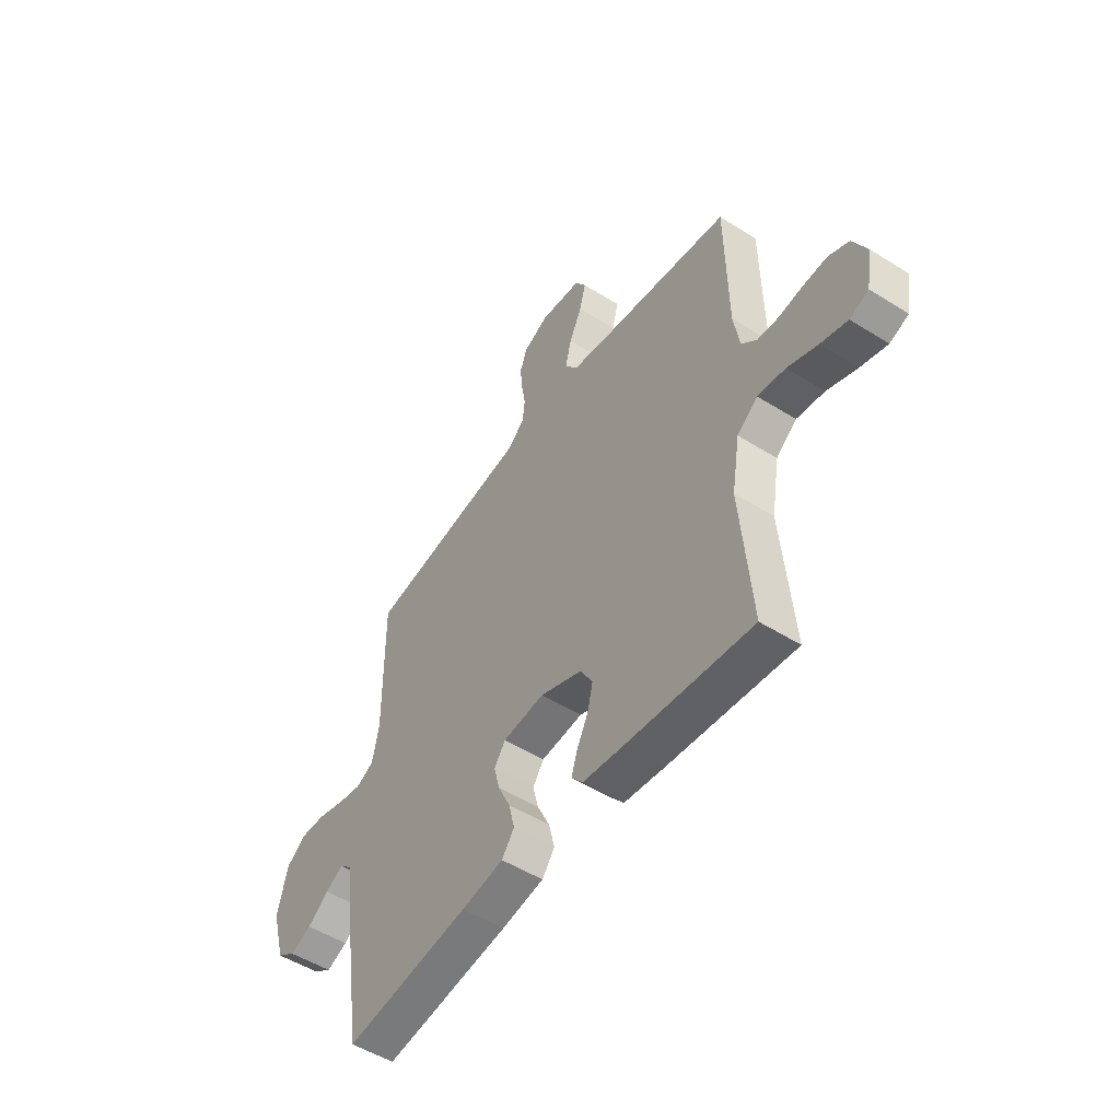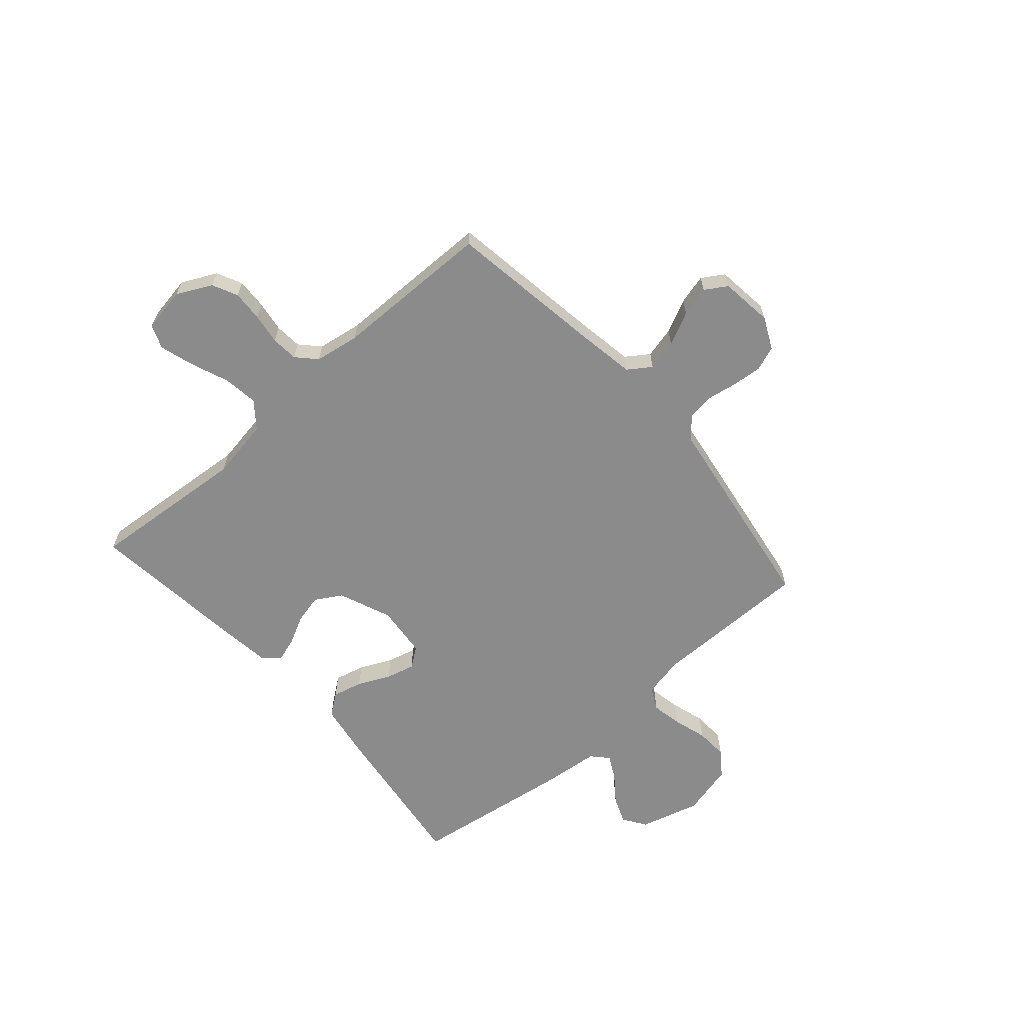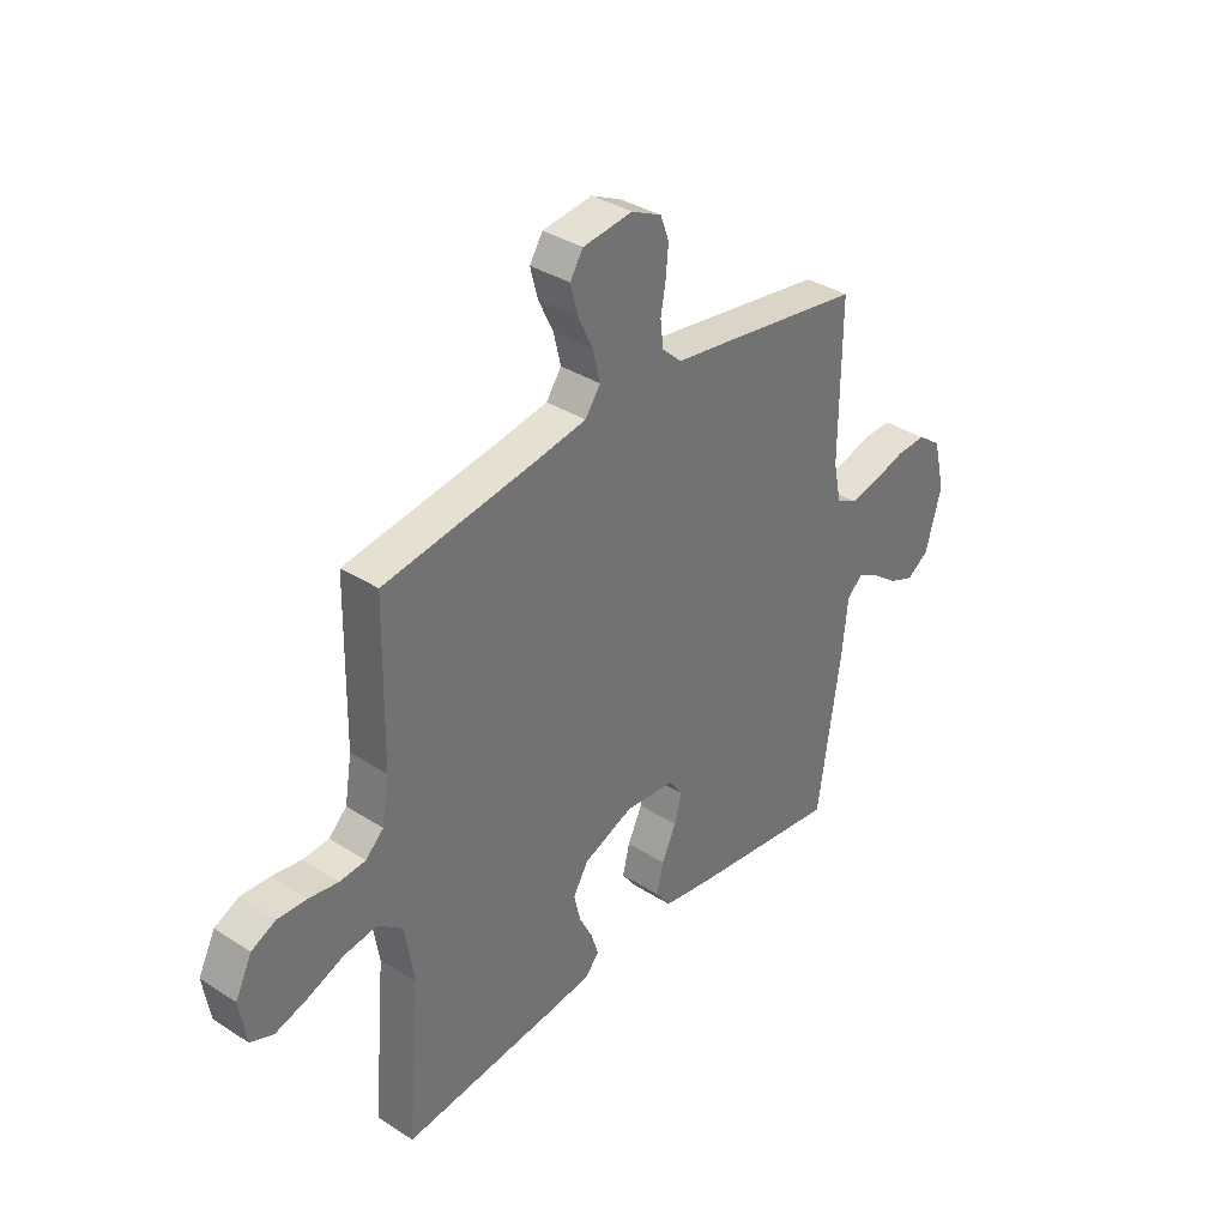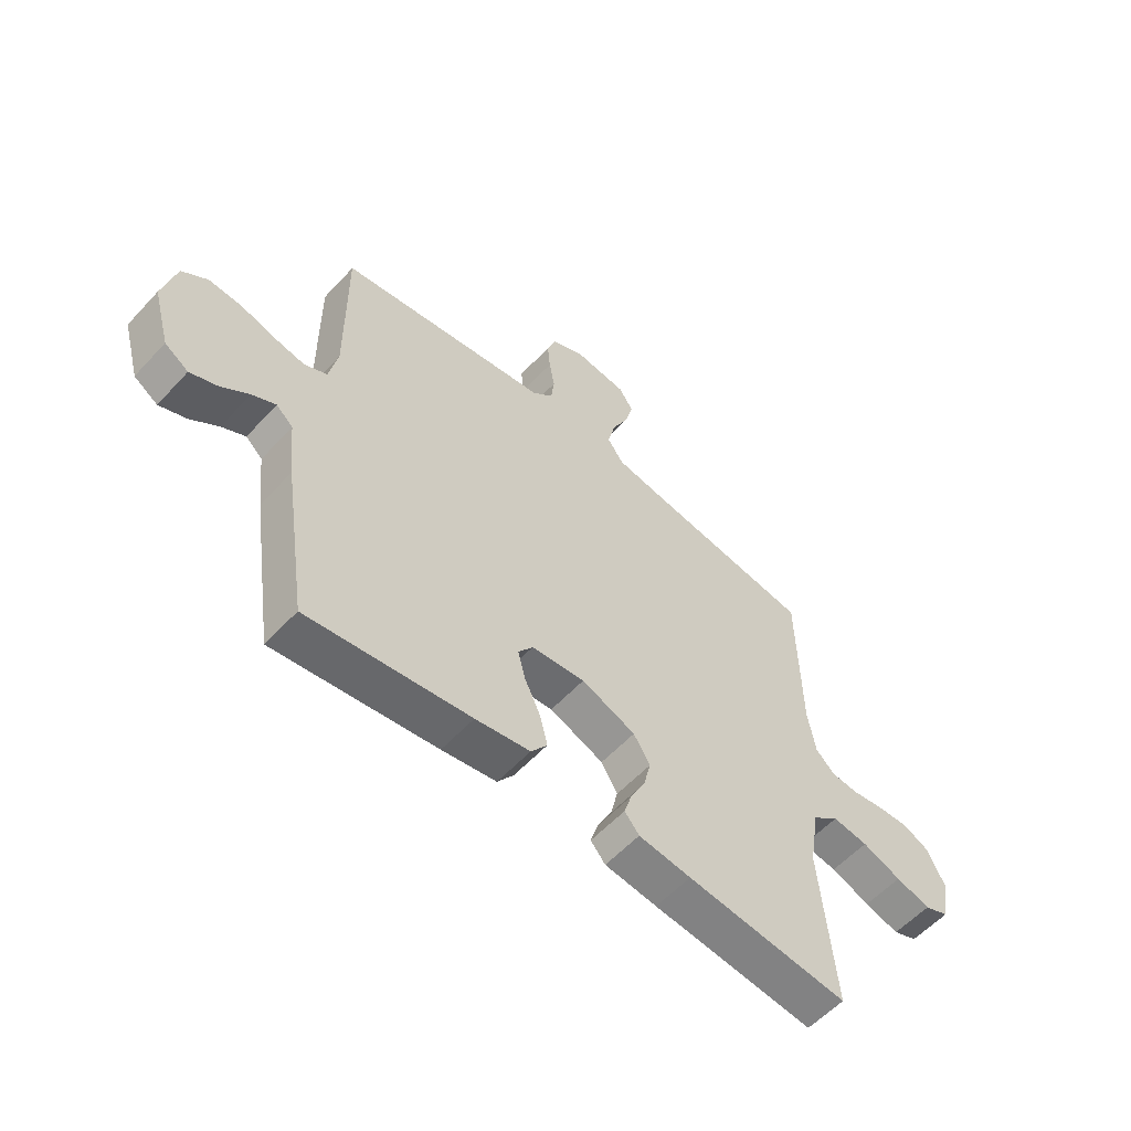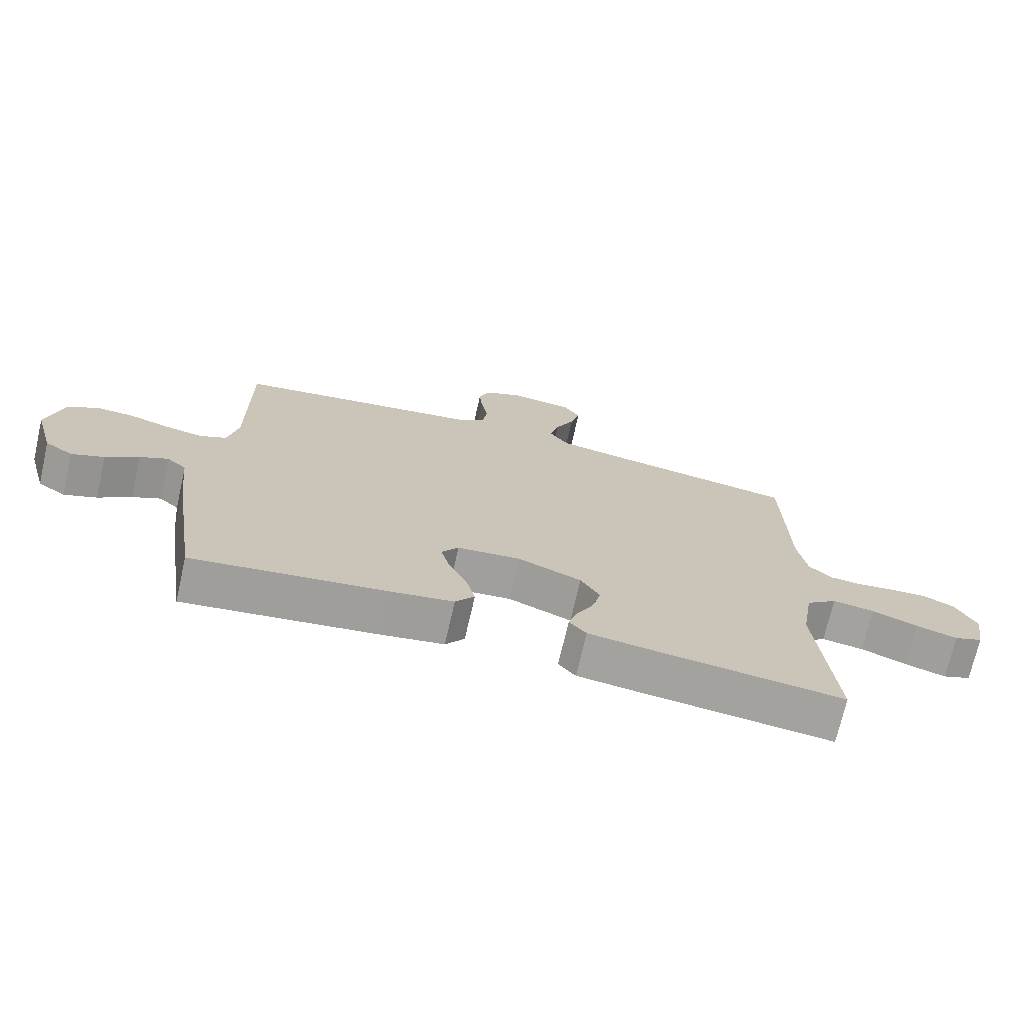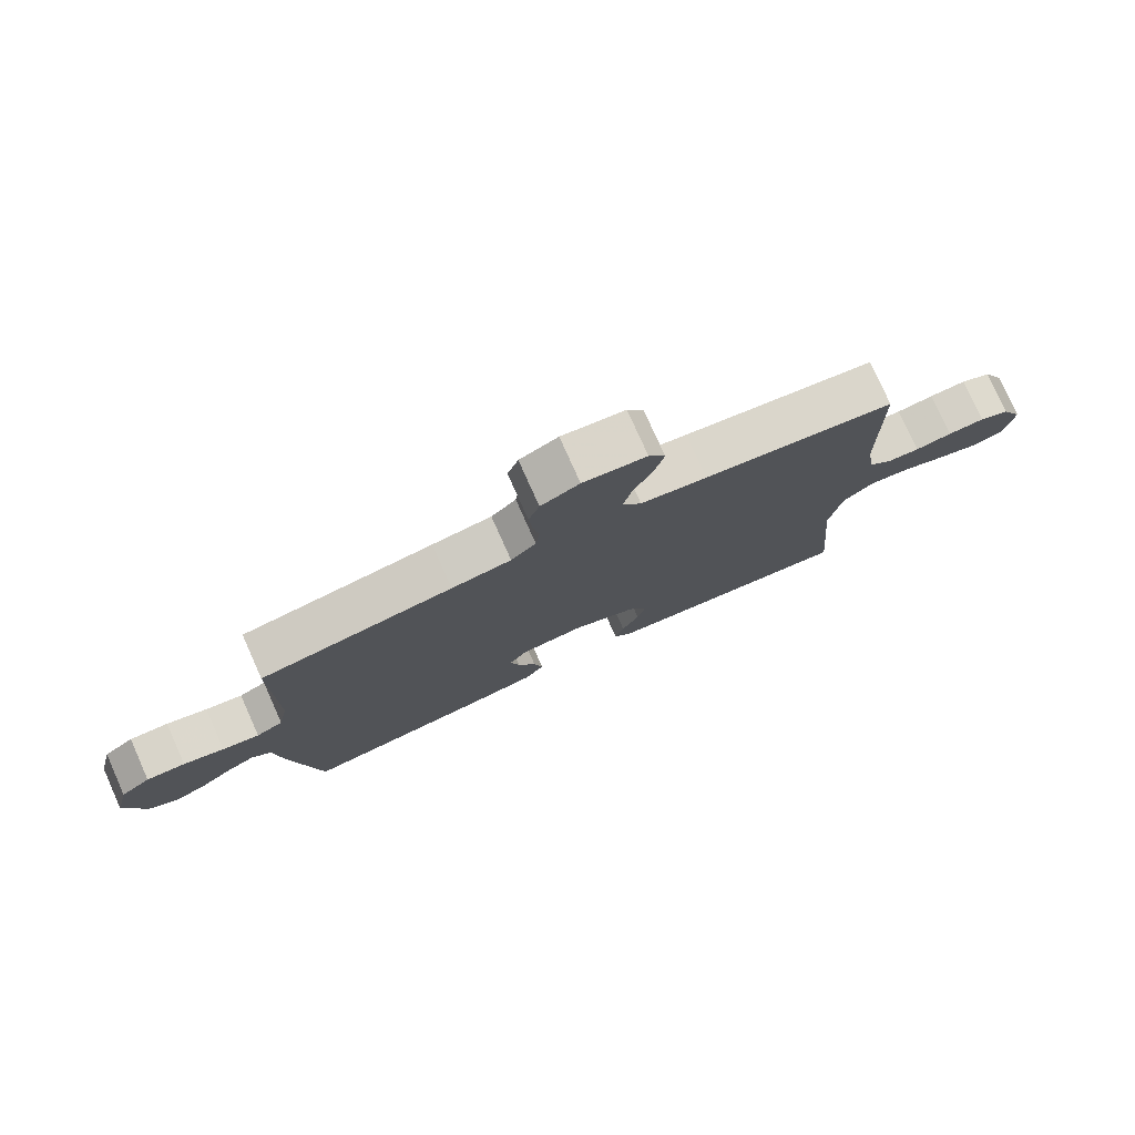
<metadata>
{"format":"obj","ext":"obj","renderer":"f3d","projection":"perspective","resolution":1024,"background":"white","views":[{"elev":-51.2,"azim":-124.4,"up":"+Z"},{"elev":-63.8,"azim":-48.6,"up":"+Y"},{"elev":35.7,"azim":-49.8,"up":"+Z"},{"elev":-57.3,"azim":137.9,"up":"+Z"},{"elev":-72.2,"azim":167.1,"up":"+Z"},{"elev":77.8,"azim":155.9,"up":"+Z"}]}
</metadata>
<code>
v -0.5 0.07 -0.5
v -0.474 0.07 -0.2
v -0.493 0.07 -0.085
v -0.542 0.07 -0.046
v -0.608 0.07 -0.055
v -0.68 0.07 -0.083
v -0.744 0.07 -0.102
v -0.789 0.07 -0.084
v -0.803 0.07 0
v -0.77 0.07 0.066
v -0.722 0.07 0.089
v -0.664 0.07 0.086
v -0.606 0.07 0.077
v -0.555 0.07 0.081
v -0.519 0.07 0.115
v -0.505 0.07 0.2
v -0.5 0.07 0.5
v -0.2 0.07 0.544
v -0.096 0.07 0.561
v -0.066 0.07 0.604
v -0.08 0.07 0.663
v -0.11 0.07 0.726
v -0.125 0.07 0.783
v -0.099 0.07 0.824
v 0 0.07 0.836
v 0.06 0.07 0.807
v 0.077 0.07 0.761
v 0.072 0.07 0.705
v 0.062 0.07 0.648
v 0.068 0.07 0.597
v 0.107 0.07 0.561
v 0.2 0.07 0.547
v 0.5 0.07 0.5
v 0.498 0.07 0.2
v 0.514 0.07 0.122
v 0.556 0.07 0.101
v 0.614 0.07 0.112
v 0.678 0.07 0.131
v 0.739 0.07 0.134
v 0.786 0.07 0.099
v 0.81 0.07 0
v 0.778 0.07 -0.114
v 0.734 0.07 -0.143
v 0.683 0.07 -0.122
v 0.632 0.07 -0.083
v 0.588 0.07 -0.06
v 0.557 0.07 -0.088
v 0.545 0.07 -0.2
v 0.5 0.07 -0.5
v 0.2 0.07 -0.459
v 0.099 0.07 -0.442
v 0.069 0.07 -0.401
v 0.083 0.07 -0.344
v 0.112 0.07 -0.283
v 0.126 0.07 -0.229
v 0.099 0.07 -0.191
v 0 0.07 -0.181
v -0.1 0.07 -0.221
v -0.13 0.07 -0.271
v -0.117 0.07 -0.326
v -0.09 0.07 -0.379
v -0.076 0.07 -0.424
v -0.103 0.07 -0.456
v -0.2 0.07 -0.468
v -0.5 0 -0.5
v -0.474 0 -0.2
v -0.493 0 -0.085
v -0.542 0 -0.046
v -0.608 0 -0.055
v -0.68 0 -0.083
v -0.744 0 -0.102
v -0.789 0 -0.084
v -0.803 0 0
v -0.77 0 0.066
v -0.722 0 0.089
v -0.664 0 0.086
v -0.606 0 0.077
v -0.555 0 0.081
v -0.519 0 0.115
v -0.505 0 0.2
v -0.5 0 0.5
v -0.2 0 0.544
v -0.096 0 0.561
v -0.066 0 0.604
v -0.08 0 0.663
v -0.11 0 0.726
v -0.125 0 0.783
v -0.099 0 0.824
v 0 0 0.836
v 0.06 0 0.807
v 0.077 0 0.761
v 0.072 0 0.705
v 0.062 0 0.648
v 0.068 0 0.597
v 0.107 0 0.561
v 0.2 0 0.547
v 0.5 0 0.5
v 0.498 0 0.2
v 0.514 0 0.122
v 0.556 0 0.101
v 0.614 0 0.112
v 0.678 0 0.131
v 0.739 0 0.134
v 0.786 0 0.099
v 0.81 0 0
v 0.778 0 -0.114
v 0.734 0 -0.143
v 0.683 0 -0.122
v 0.632 0 -0.083
v 0.588 0 -0.06
v 0.557 0 -0.088
v 0.545 0 -0.2
v 0.5 0 -0.5
v 0.2 0 -0.459
v 0.099 0 -0.442
v 0.069 0 -0.401
v 0.083 0 -0.344
v 0.112 0 -0.283
v 0.126 0 -0.229
v 0.099 0 -0.191
v 0 0 -0.181
v -0.1 0 -0.221
v -0.13 0 -0.271
v -0.117 0 -0.326
v -0.09 0 -0.379
v -0.076 0 -0.424
v -0.103 0 -0.456
v -0.2 0 -0.468
f 63 64 1 2
f 60 61 62 63
f 59 60 63 2
f 58 59 2 3
f 57 58 3 4
f 56 57 4
f 51 52 53 54
f 51 54 55
f 50 51 55
f 47 48 49 50
f 47 50 55
f 46 47 55 56
f 42 43 44 45
f 42 45 46
f 41 42 46
f 37 38 39 40
f 36 37 40 41
f 31 32 33 34
f 30 31 34 35
f 26 27 28 29
f 24 25 26 29
f 24 29 30
f 21 22 23 24
f 20 21 24 30
f 19 20 30 35
f 16 17 18
f 15 16 18 19
f 10 11 12 13
f 8 9 10 13
f 8 13 14
f 5 6 7 8
f 5 8 14
f 4 5 14 15
f 36 41 46 56
f 35 36 56 4
f 4 15 19 35
f 66 65 128 127
f 127 126 125 124
f 66 127 124 123
f 67 66 123 122
f 68 67 122 121
f 68 121 120
f 118 117 116 115
f 119 118 115
f 119 115 114
f 114 113 112 111
f 119 114 111
f 120 119 111 110
f 109 108 107 106
f 110 109 106
f 110 106 105
f 104 103 102 101
f 105 104 101 100
f 98 97 96 95
f 99 98 95 94
f 93 92 91 90
f 93 90 89 88
f 94 93 88
f 88 87 86 85
f 94 88 85 84
f 99 94 84 83
f 82 81 80
f 83 82 80 79
f 77 76 75 74
f 77 74 73 72
f 78 77 72
f 72 71 70 69
f 78 72 69
f 79 78 69 68
f 120 110 105 100
f 68 120 100 99
f 99 83 79 68
f 1 65 66 2
f 2 66 67 3
f 3 67 68 4
f 4 68 69 5
f 5 69 70 6
f 6 70 71 7
f 7 71 72 8
f 8 72 73 9
f 9 73 74 10
f 10 74 75 11
f 11 75 76 12
f 12 76 77 13
f 13 77 78 14
f 14 78 79 15
f 15 79 80 16
f 16 80 81 17
f 17 81 82 18
f 18 82 83 19
f 19 83 84 20
f 20 84 85 21
f 21 85 86 22
f 22 86 87 23
f 23 87 88 24
f 24 88 89 25
f 25 89 90 26
f 26 90 91 27
f 27 91 92 28
f 28 92 93 29
f 29 93 94 30
f 30 94 95 31
f 31 95 96 32
f 32 96 97 33
f 33 97 98 34
f 34 98 99 35
f 35 99 100 36
f 36 100 101 37
f 37 101 102 38
f 38 102 103 39
f 39 103 104 40
f 40 104 105 41
f 41 105 106 42
f 42 106 107 43
f 43 107 108 44
f 44 108 109 45
f 45 109 110 46
f 46 110 111 47
f 47 111 112 48
f 48 112 113 49
f 49 113 114 50
f 50 114 115 51
f 51 115 116 52
f 52 116 117 53
f 53 117 118 54
f 54 118 119 55
f 55 119 120 56
f 56 120 121 57
f 57 121 122 58
f 58 122 123 59
f 59 123 124 60
f 60 124 125 61
f 61 125 126 62
f 62 126 127 63
f 63 127 128 64
f 64 128 65 1

</code>
